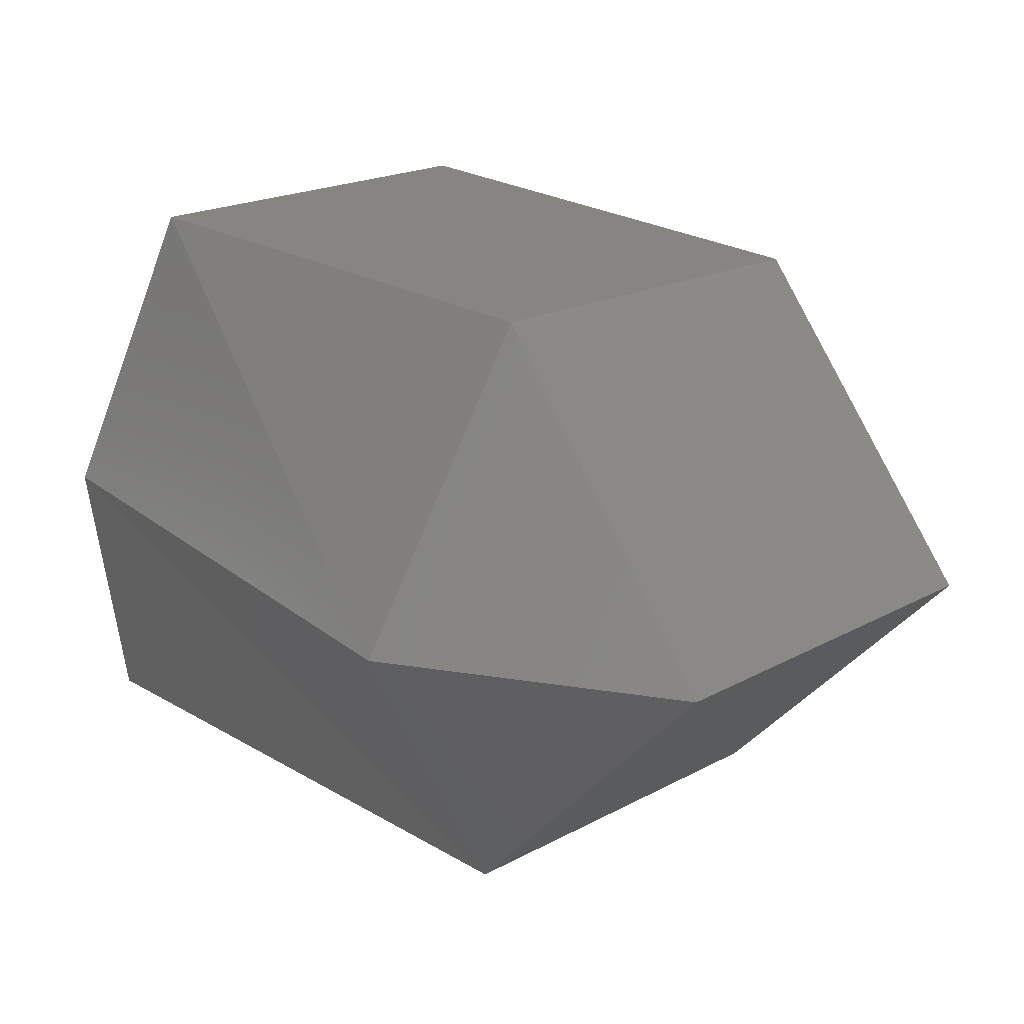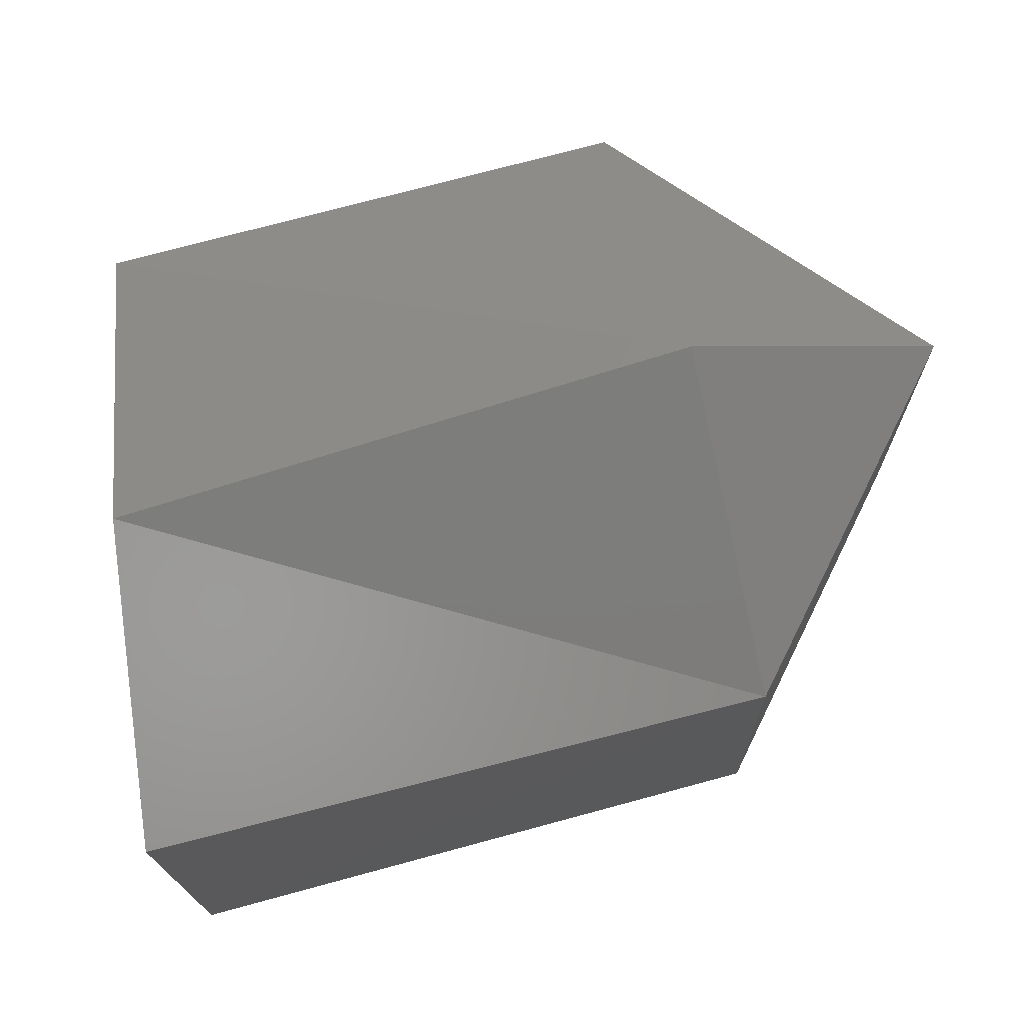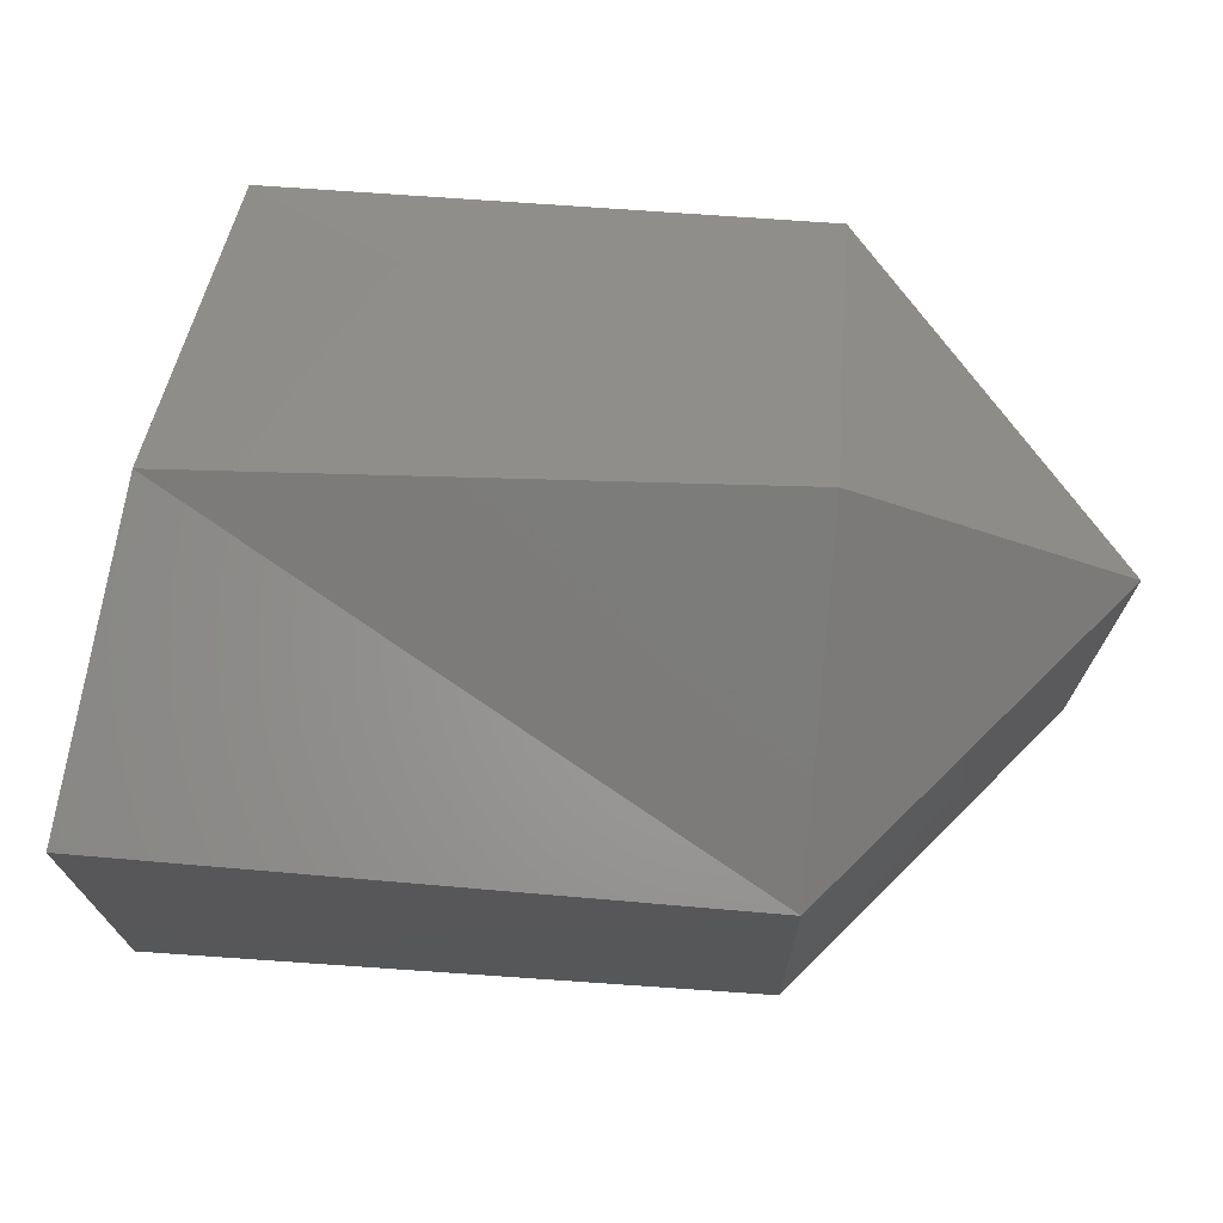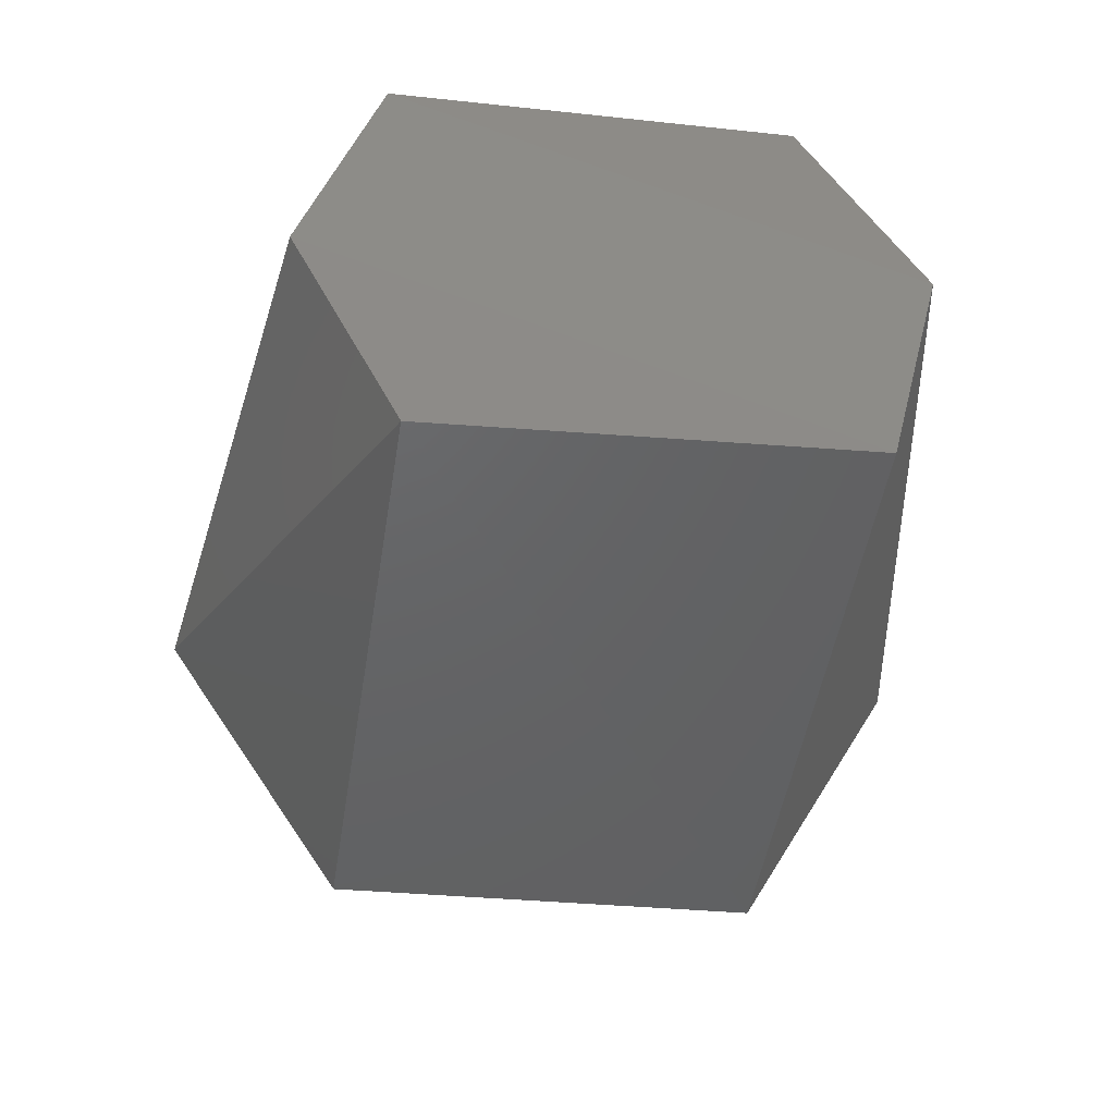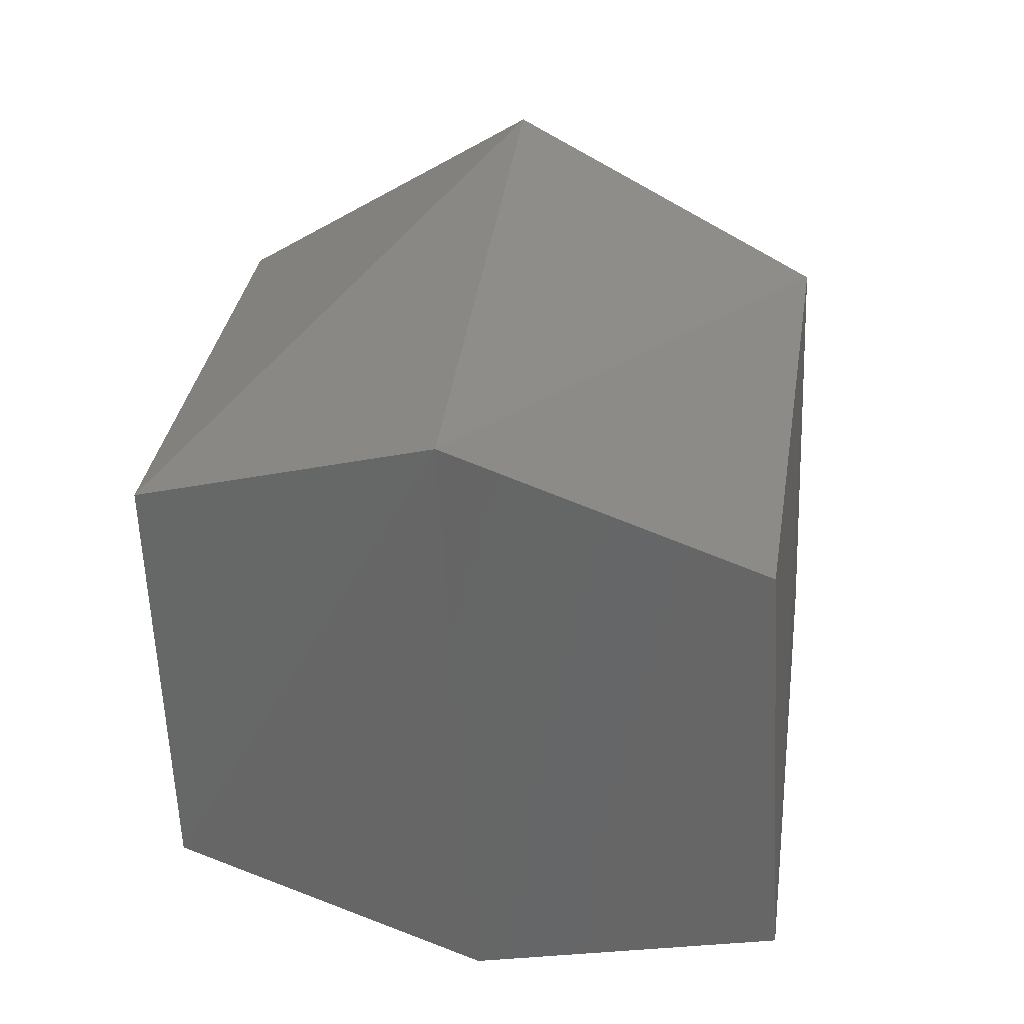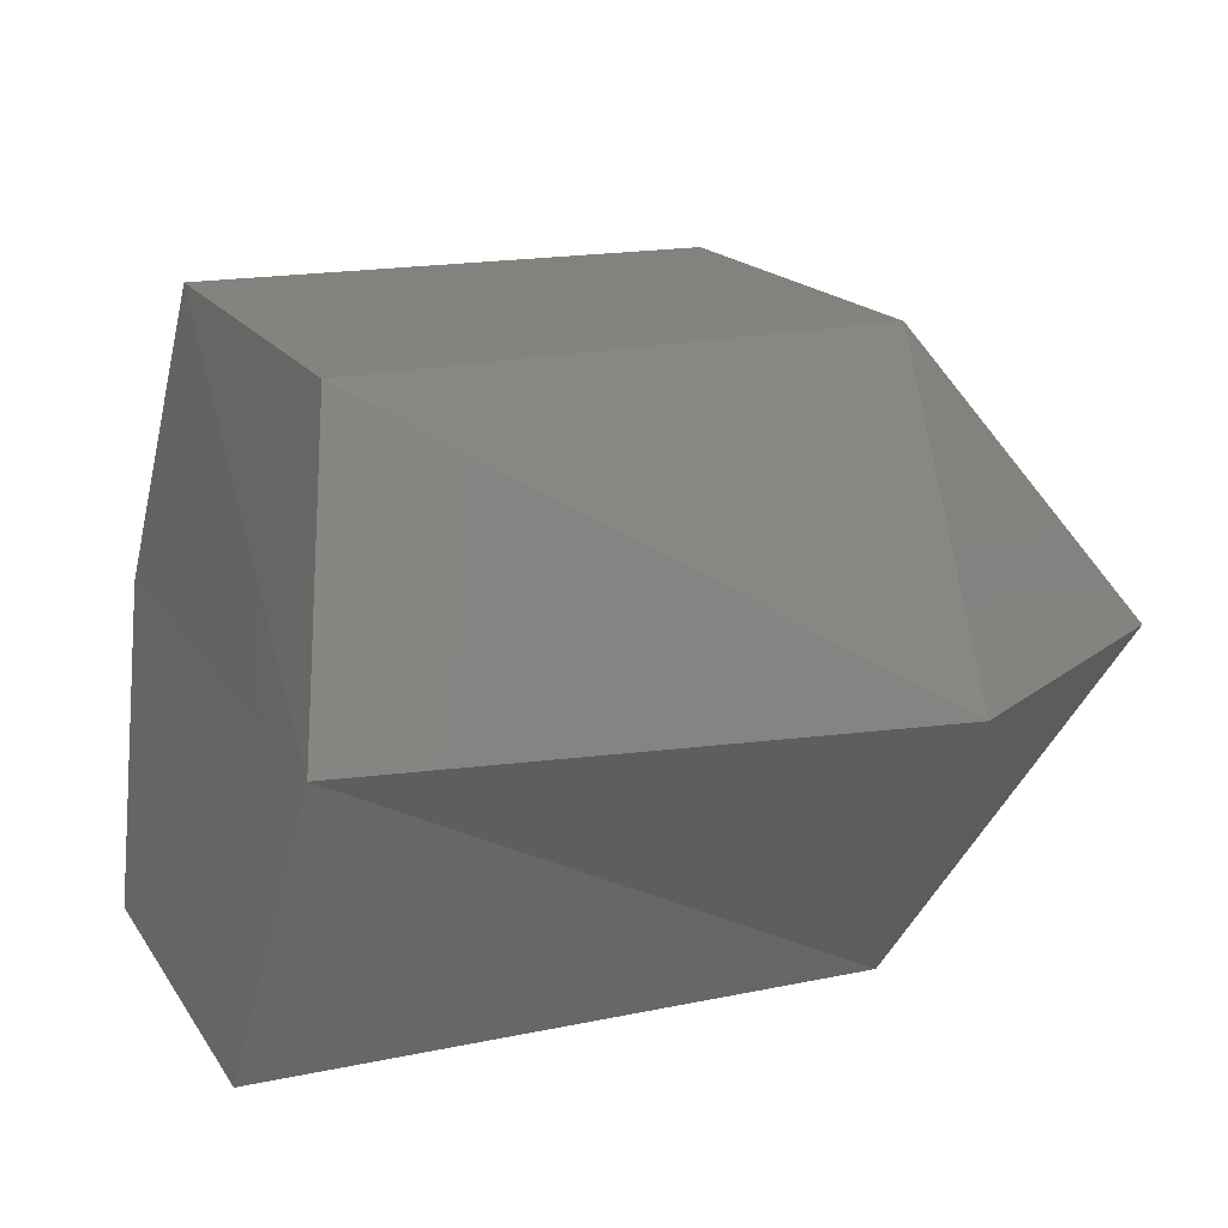
<metadata>
{"format":"stl","ext":"stl","renderer":"f3d","projection":"perspective","resolution":1024,"background":"white","views":[{"elev":22.4,"azim":-136.1,"up":"+Z"},{"elev":74.9,"azim":164.3,"up":"+Y"},{"elev":75.3,"azim":-176.7,"up":"+Y"},{"elev":-45.3,"azim":81.3,"up":"+Z"},{"elev":31.1,"azim":97.1,"up":"+Y"},{"elev":20.6,"azim":156.7,"up":"+Z"}]}
</metadata>
<code>
# stl→obj: 14 verts, 24 faces
v 350.9 264.8 21.86
v 351 264.8 21.96
v 350.9 264.7 21.86
v 351 264.7 21.95
v 351 264.7 21.77
v 351 264.8 21.77
v 351 264.6 21.86
v 351.2 264.6 21.86
v 351.2 264.7 21.95
v 351.2 264.8 21.96
v 351 264.8 21.87
v 351.2 264.8 21.87
v 351.2 264.7 21.77
v 351.2 264.8 21.78
f 1 2 3
f 2 3 4
f 3 5 1
f 5 1 6
f 7 4 8
f 4 8 9
f 4 2 9
f 2 9 10
f 2 11 10
f 11 10 12
f 5 7 13
f 7 13 8
f 11 6 12
f 6 12 14
f 5 13 6
f 13 6 14
f 10 12 9
f 12 9 8
f 12 14 8
f 14 8 13
f 1 6 11
f 3 7 5
f 1 11 2
f 3 4 7

</code>
